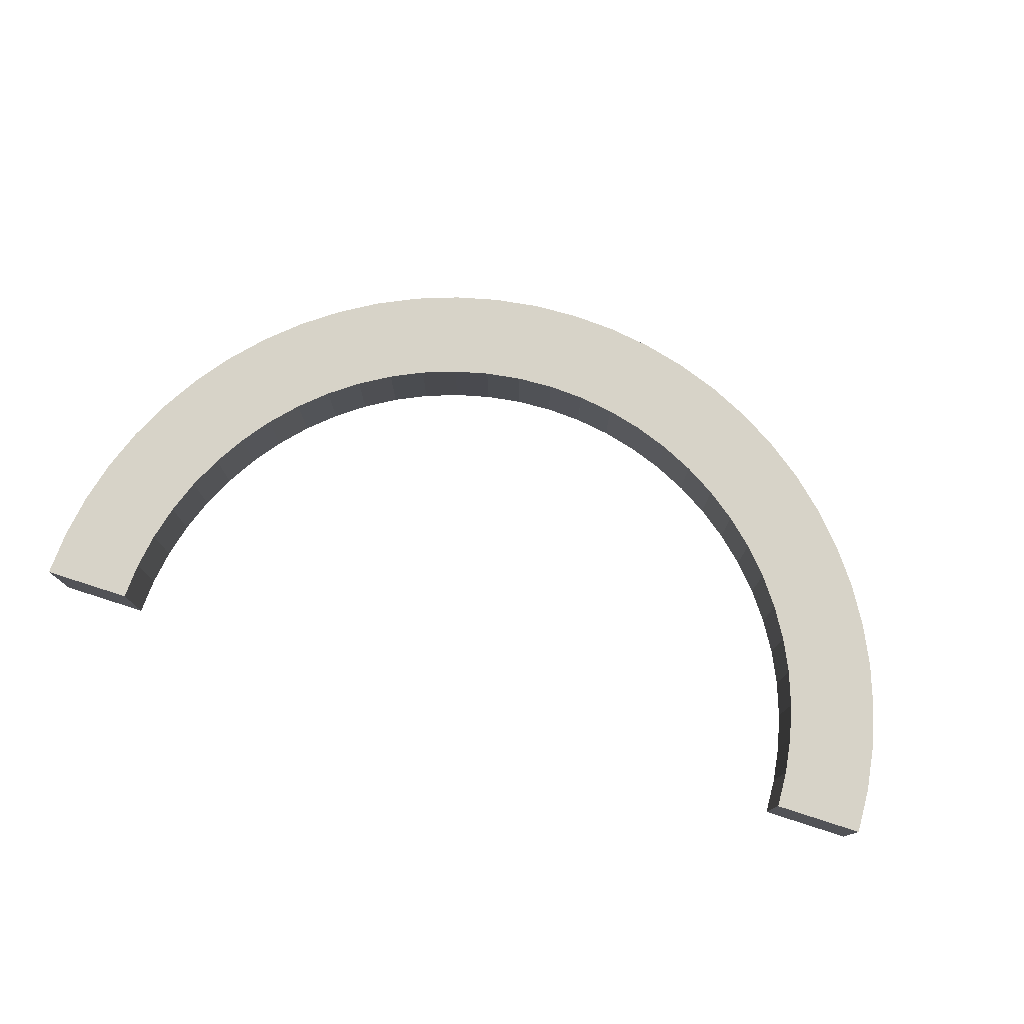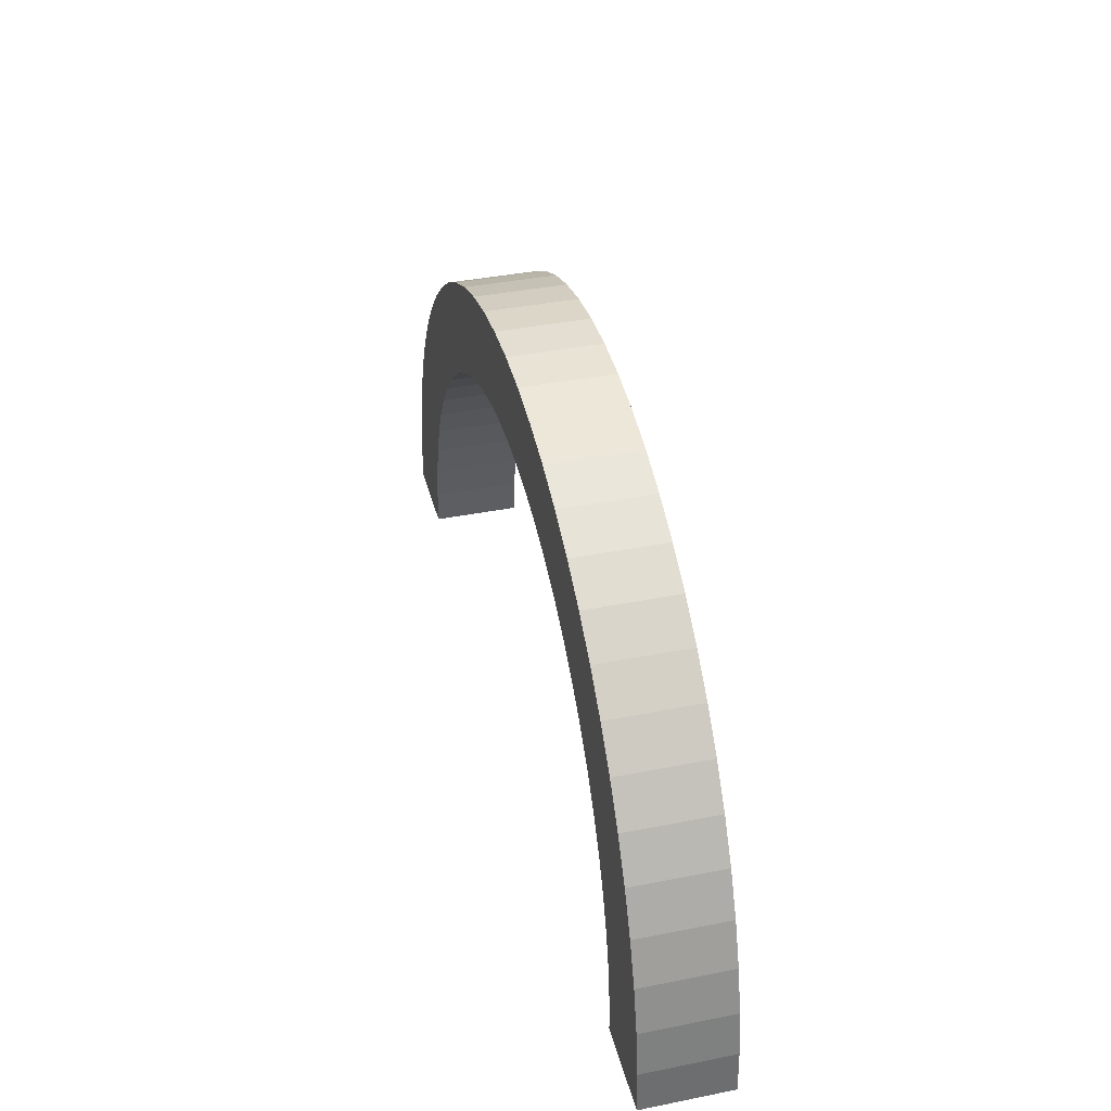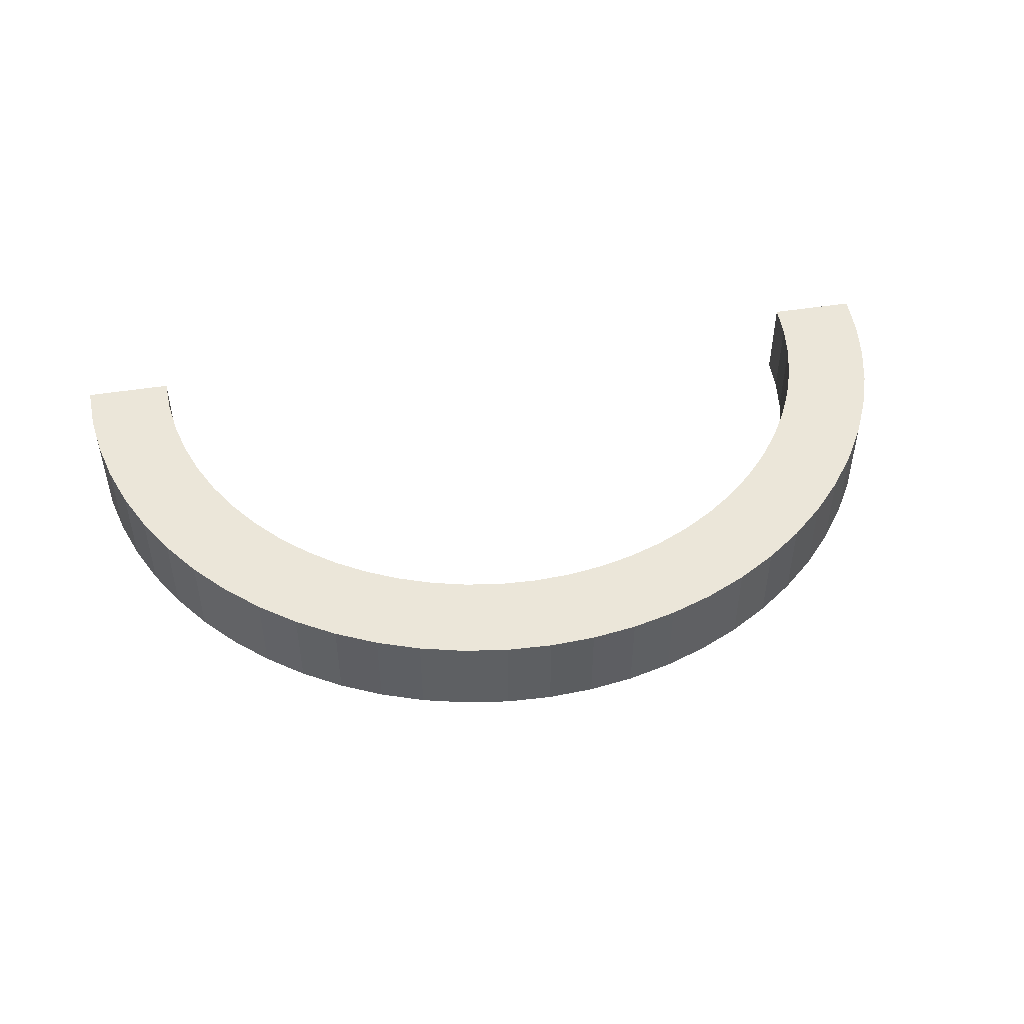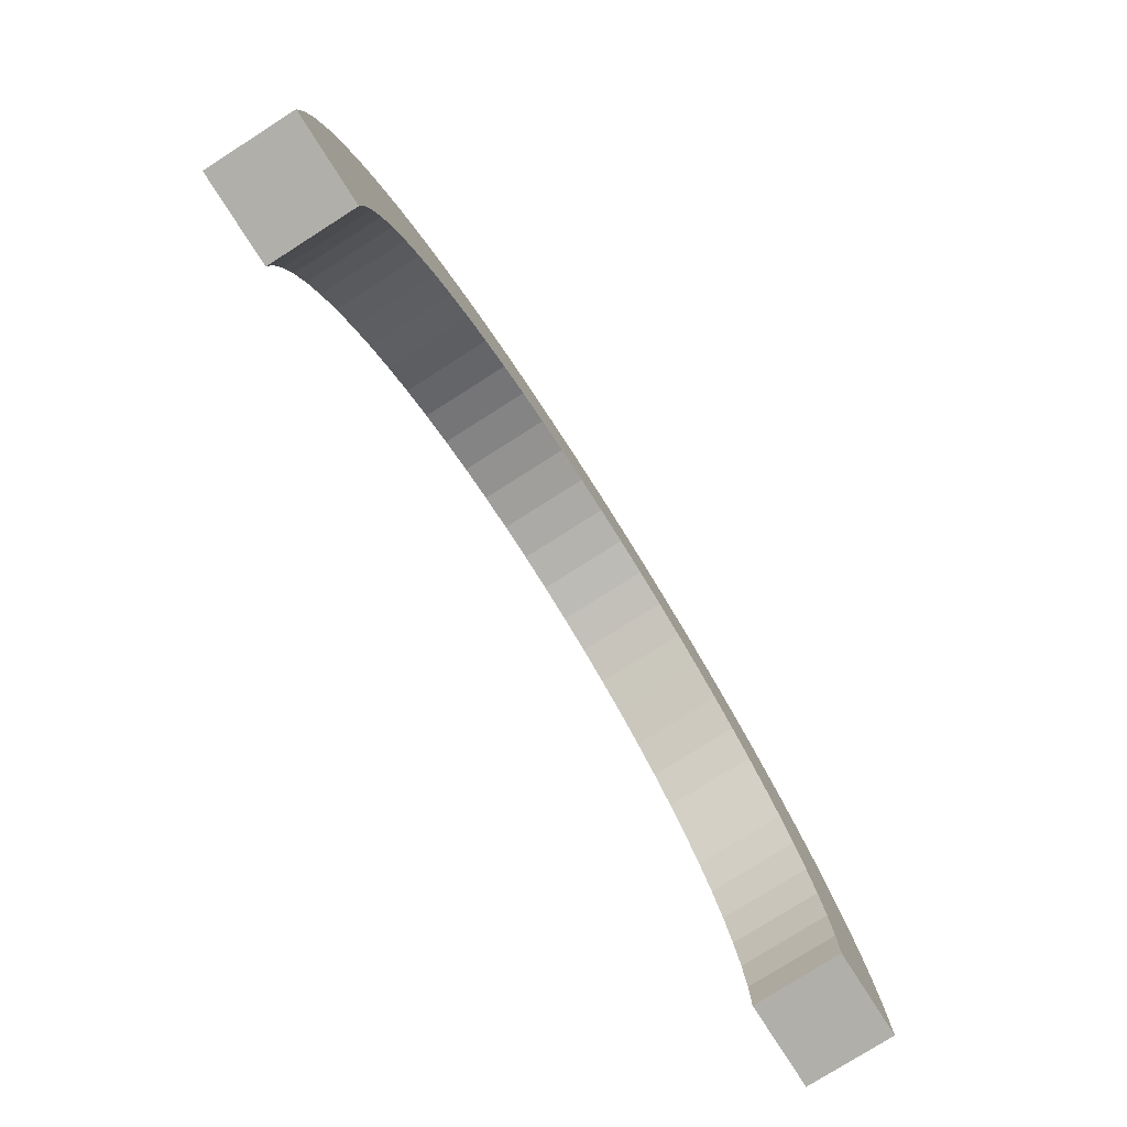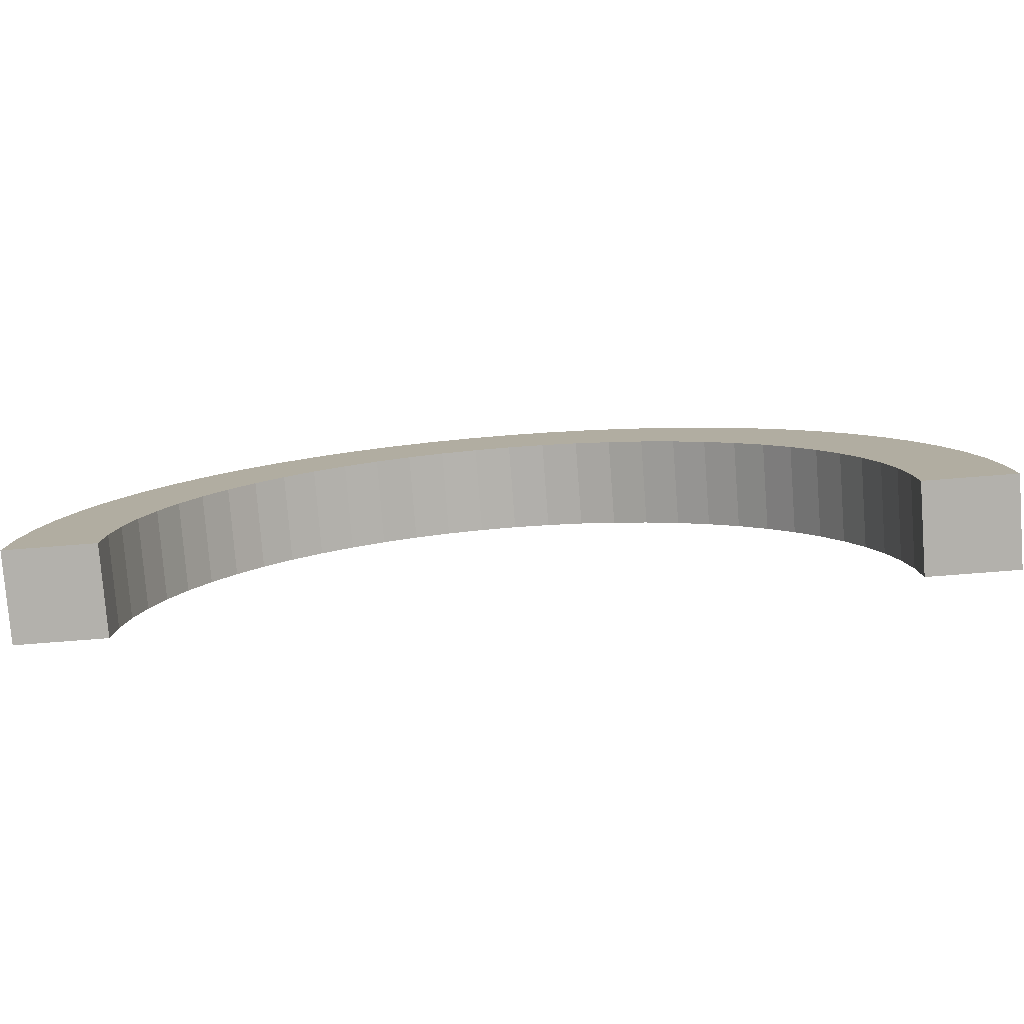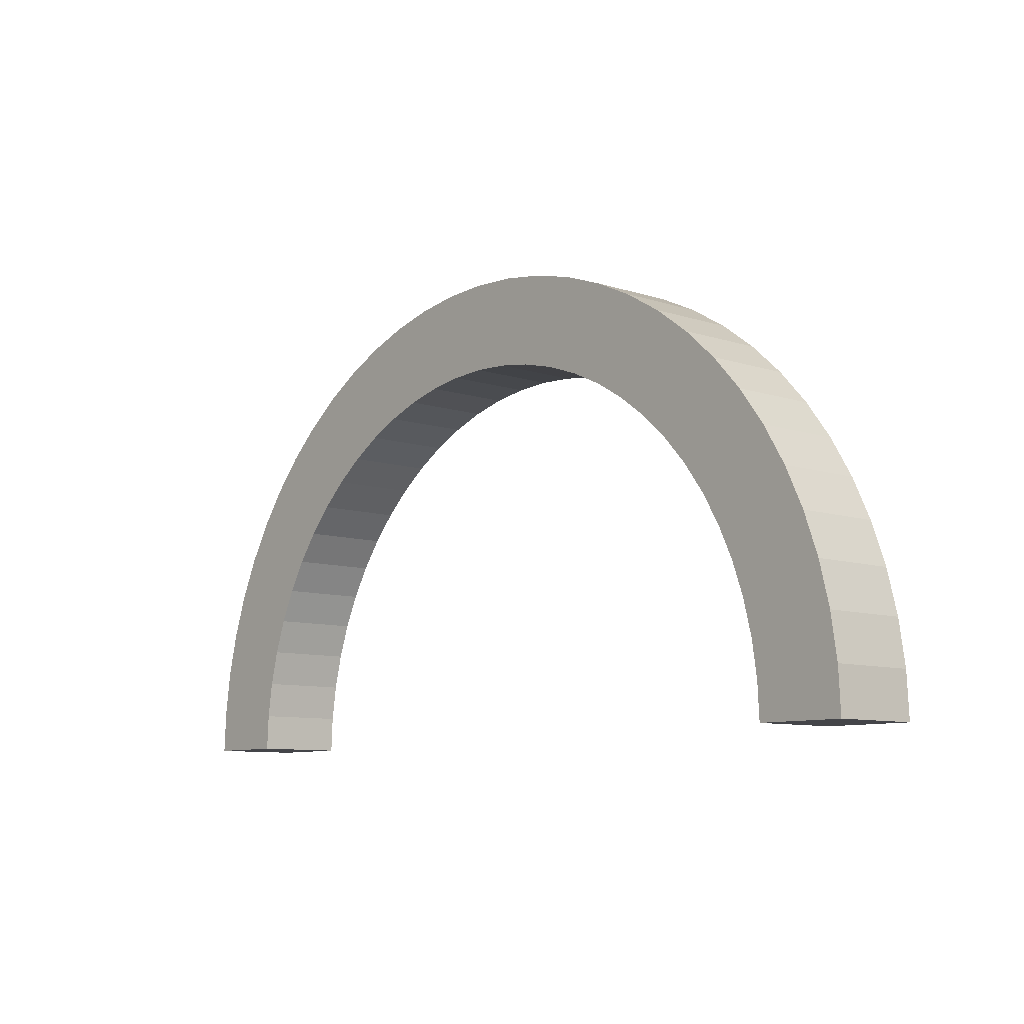
<metadata>
{"format":"obj","ext":"obj","renderer":"f3d","projection":"perspective","resolution":1024,"background":"white","views":[{"elev":76.5,"azim":-162.2,"up":"+Y"},{"elev":39.0,"azim":76.0,"up":"+Z"},{"elev":47.5,"azim":-10.2,"up":"+Y"},{"elev":-78.0,"azim":-57.6,"up":"+Z"},{"elev":-79.1,"azim":-175.6,"up":"+Z"},{"elev":-9.1,"azim":-130.8,"up":"+Z"}]}
</metadata>
<code>
o Cube
v 8.376 1 -9.376
v 8.376 -1 -9.376
v 10.38 1 -9.376
v 10.38 -1 -9.376
v -8.376 1 -9.376
v -8.376 -1 -9.376
v -10.38 1 -9.376
v -10.38 -1 -9.376
v -0.003409 -1 -1
v -0.004223 1 1
v -0.004223 -1 1
v -0.003409 1 -1
v 7.336 -1 -2.038
v 5.922 1 -3.452
v 5.922 -1 -3.452
v 7.336 1 -2.038
v -5.924 -1 -3.455
v -7.339 1 -2.041
v -7.339 -1 -2.041
v -5.924 1 -3.455
v -3.974 -1 0.2089
v -3.208 1 -1.639
v -3.208 -1 -1.639
v -3.974 1 0.2089
v -2.028 -1 0.7999
v -1.637 1 -1.162
v -1.637 -1 -1.162
v -2.028 1 0.7999
v 3.203 -1 -1.637
v 3.968 1 0.2114
v 3.968 -1 0.2114
v 3.203 1 -1.637
v 5.763 -1 -0.7472
v 4.652 1 -2.41
v 4.652 -1 -2.41
v 5.763 1 -0.7472
v 9.586 -1 -5.404
v 7.738 1 -6.17
v 7.738 -1 -6.17
v 9.586 1 -5.404
v 6.964 -1 -4.722
v 8.627 1 -3.61
v 8.627 -1 -3.61
v 6.964 1 -4.722
v 10.18 -1 -7.351
v 8.215 1 -7.742
v 8.215 -1 -7.742
v 10.18 1 -7.351
v 10.33 -1 -8.359
v 8.336 1 -8.555
v 8.336 -1 -8.555
v 10.33 1 -8.359
v 8.015 -1 -6.944
v 9.929 1 -6.363
v 9.929 -1 -6.363
v 8.015 1 -6.944
v 9.15 -1 -4.484
v 7.387 1 -5.427
v 7.387 -1 -5.427
v 9.15 1 -4.484
v 6.474 -1 -4.061
v 8.02 1 -2.792
v 8.02 -1 -2.792
v 6.474 1 -4.061
v 6.581 -1 -1.354
v 5.312 1 -2.9
v 5.312 -1 -2.9
v 6.581 1 -1.354
v 3.946 -1 -1.988
v 4.889 1 -0.2238
v 4.889 -1 -0.2238
v 3.946 1 -1.988
v 1.631 -1 -1.16
v 2.021 1 0.8013
v 2.021 -1 0.8013
v 1.631 1 -1.16
v 3.009 -1 0.5542
v 2.429 1 -1.36
v 2.429 -1 -1.36
v 3.009 1 0.5542
v 0.8178 -1 -1.04
v 1.013 1 0.9504
v 1.013 -1 0.9504
v 0.8178 1 -1.04
v -1.021 -1 0.9496
v -0.8242 1 -1.041
v -0.8242 -1 -1.041
v -1.021 1 0.9496
v -2.434 -1 -1.361
v -3.015 1 0.5522
v -3.015 -1 0.5522
v -2.434 1 -1.361
v -4.655 -1 -2.413
v -5.767 1 -0.7502
v -5.767 -1 -0.7502
v -4.655 1 -2.413
v -4.894 -1 -0.2266
v -3.951 1 -1.99
v -3.951 -1 -1.99
v -4.894 1 -0.2266
v -5.315 -1 -2.903
v -6.584 1 -1.357
v -6.584 -1 -1.357
v -5.315 1 -2.903
v -7.739 -1 -6.172
v -9.587 1 -5.406
v -9.587 -1 -5.406
v -7.739 1 -6.172
v -8.628 -1 -3.613
v -6.965 1 -4.724
v -6.965 -1 -4.724
v -8.628 1 -3.613
v -7.388 -1 -5.429
v -9.152 1 -4.486
v -9.152 -1 -4.486
v -7.388 1 -5.429
v -8.022 -1 -2.795
v -6.476 1 -4.064
v -6.476 -1 -4.064
v -8.022 1 -2.795
v -8.215 -1 -7.743
v -10.18 1 -7.352
v -10.18 -1 -7.352
v -8.215 1 -7.743
v -9.93 -1 -6.365
v -8.016 1 -6.945
v -8.016 -1 -6.945
v -9.93 1 -6.365
v -8.336 -1 -8.555
v -10.33 1 -8.359
v -10.33 -1 -8.359
v -8.336 1 -8.555
f 132 5 7 130
f 131 130 7 8
f 8 7 5 6
f 51 2 4 49
f 2 1 3 4
f 51 50 1 2
f 87 86 12 9
f 87 9 11 85
f 83 82 10 11
f 84 12 10 82
f 64 14 16 62
f 63 62 16 13
f 67 66 14 15
f 67 15 13 65
f 119 17 19 117
f 119 118 20 17
f 103 102 18 19
f 104 20 18 102
f 92 22 24 90
f 91 90 24 21
f 99 23 21 97
f 99 98 22 23
f 85 88 28 25
f 86 26 28 88
f 89 27 25 91
f 89 92 26 27
f 79 29 31 77
f 79 78 32 29
f 72 32 30 70
f 71 70 30 31
f 65 68 36 33
f 66 34 36 68
f 69 35 33 71
f 69 72 34 35
f 55 54 40 37
f 56 38 40 54
f 59 58 38 39
f 59 39 37 57
f 61 41 43 63
f 61 64 44 41
f 57 60 42 43
f 58 44 42 60
f 50 46 48 52
f 49 52 48 45
f 53 56 46 47
f 53 47 45 55
f 4 3 52 49
f 1 50 52 3
f 47 46 50 51
f 47 51 49 45
f 39 53 55 37
f 39 38 56 53
f 46 56 54 48
f 45 48 54 55
f 38 58 60 40
f 37 40 60 57
f 41 59 57 43
f 41 44 58 59
f 15 14 64 61
f 15 61 63 13
f 43 42 62 63
f 44 64 62 42
f 14 66 68 16
f 13 16 68 65
f 35 67 65 33
f 35 34 66 67
f 29 32 72 69
f 29 69 71 31
f 33 36 70 71
f 34 72 70 36
f 81 84 76 73
f 81 73 75 83
f 78 76 74 80
f 77 80 74 75
f 31 30 80 77
f 32 78 80 30
f 73 76 78 79
f 73 79 77 75
f 9 81 83 11
f 9 12 84 81
f 76 84 82 74
f 75 74 82 83
f 12 86 88 10
f 11 10 88 85
f 27 87 85 25
f 27 26 86 87
f 23 22 92 89
f 23 89 91 21
f 25 28 90 91
f 26 92 90 28
f 101 104 96 93
f 101 93 95 103
f 98 96 94 100
f 97 100 94 95
f 21 24 100 97
f 22 98 100 24
f 93 96 98 99
f 93 99 97 95
f 17 101 103 19
f 17 20 104 101
f 96 104 102 94
f 95 94 102 103
f 127 126 108 105
f 127 105 107 125
f 115 114 106 107
f 116 108 106 114
f 118 110 112 120
f 117 120 112 109
f 113 116 110 111
f 113 111 109 115
f 105 113 115 107
f 105 108 116 113
f 110 116 114 112
f 109 112 114 115
f 19 18 120 117
f 20 118 120 18
f 111 110 118 119
f 111 119 117 109
f 129 121 123 131
f 129 132 124 121
f 125 128 122 123
f 126 124 122 128
f 108 126 128 106
f 107 106 128 125
f 121 127 125 123
f 121 124 126 127
f 6 5 132 129
f 6 129 131 8
f 123 122 130 131
f 124 132 130 122

</code>
